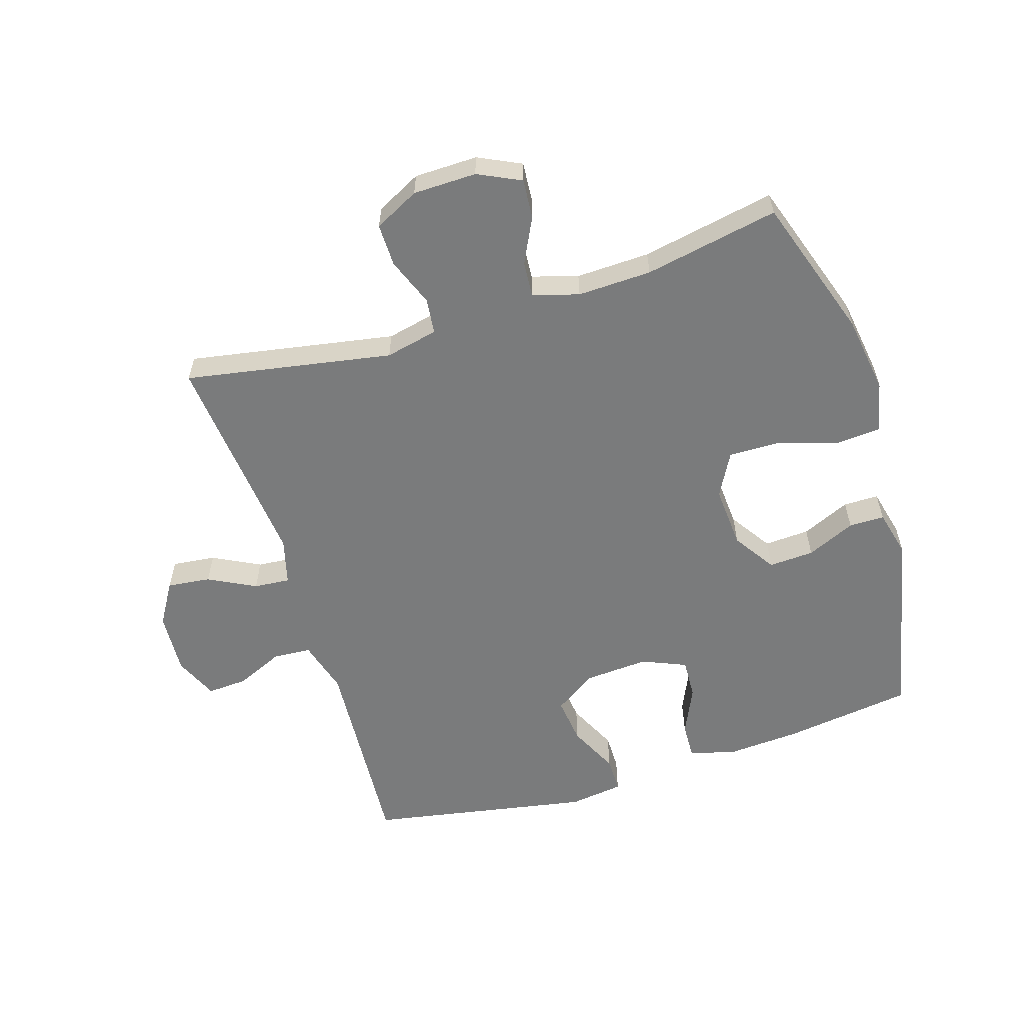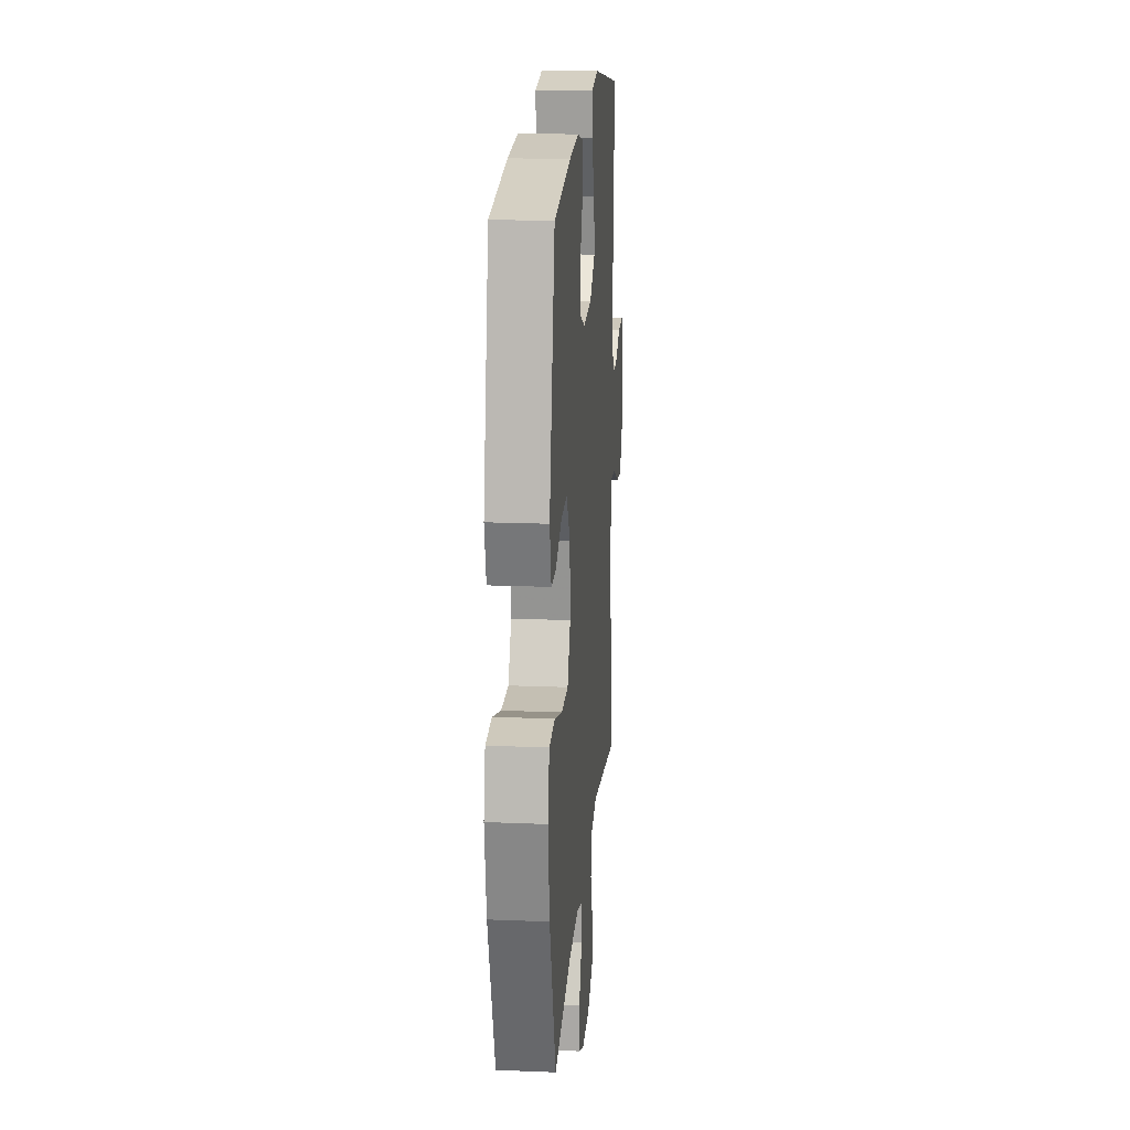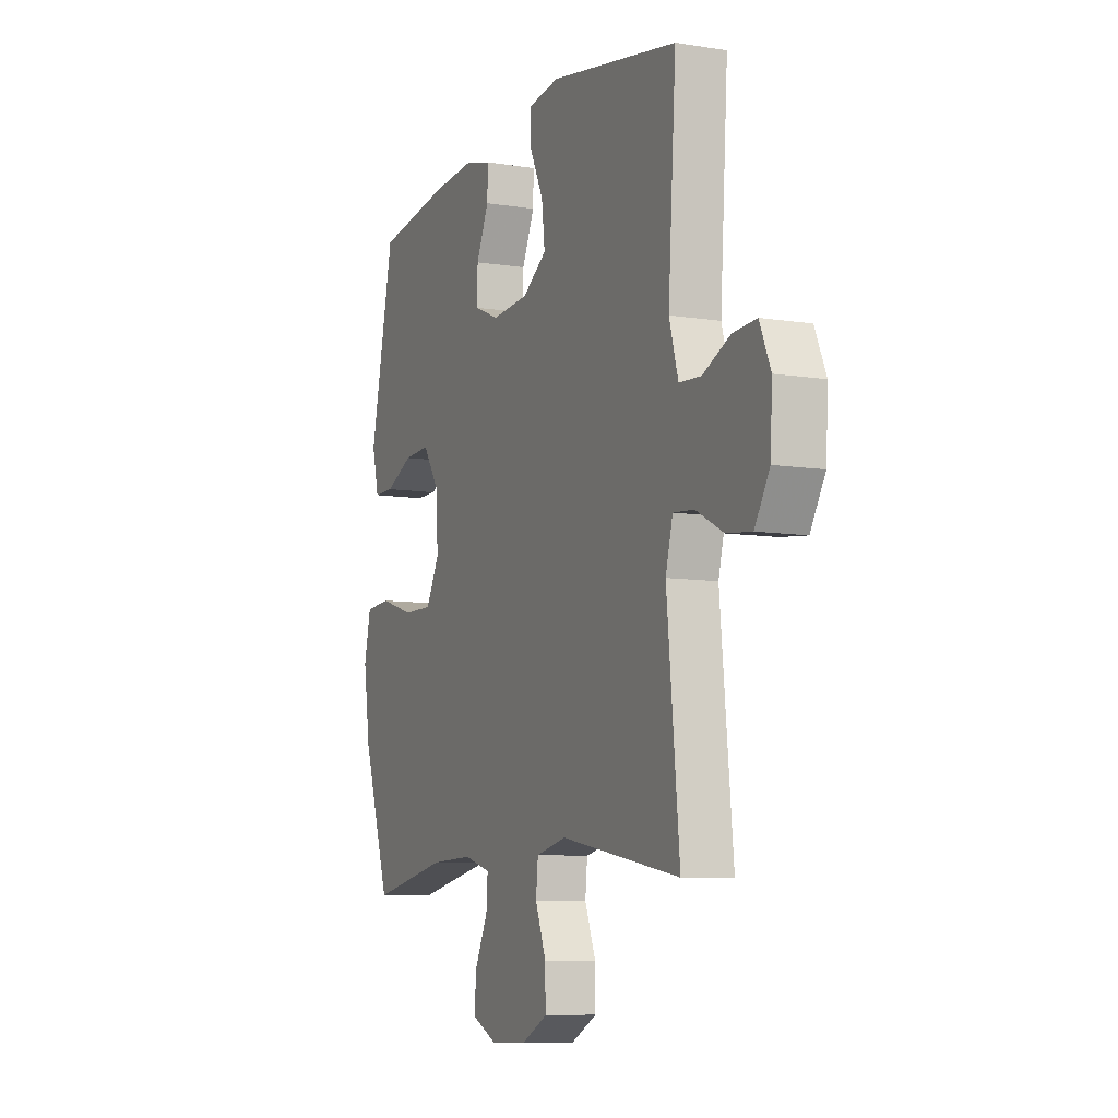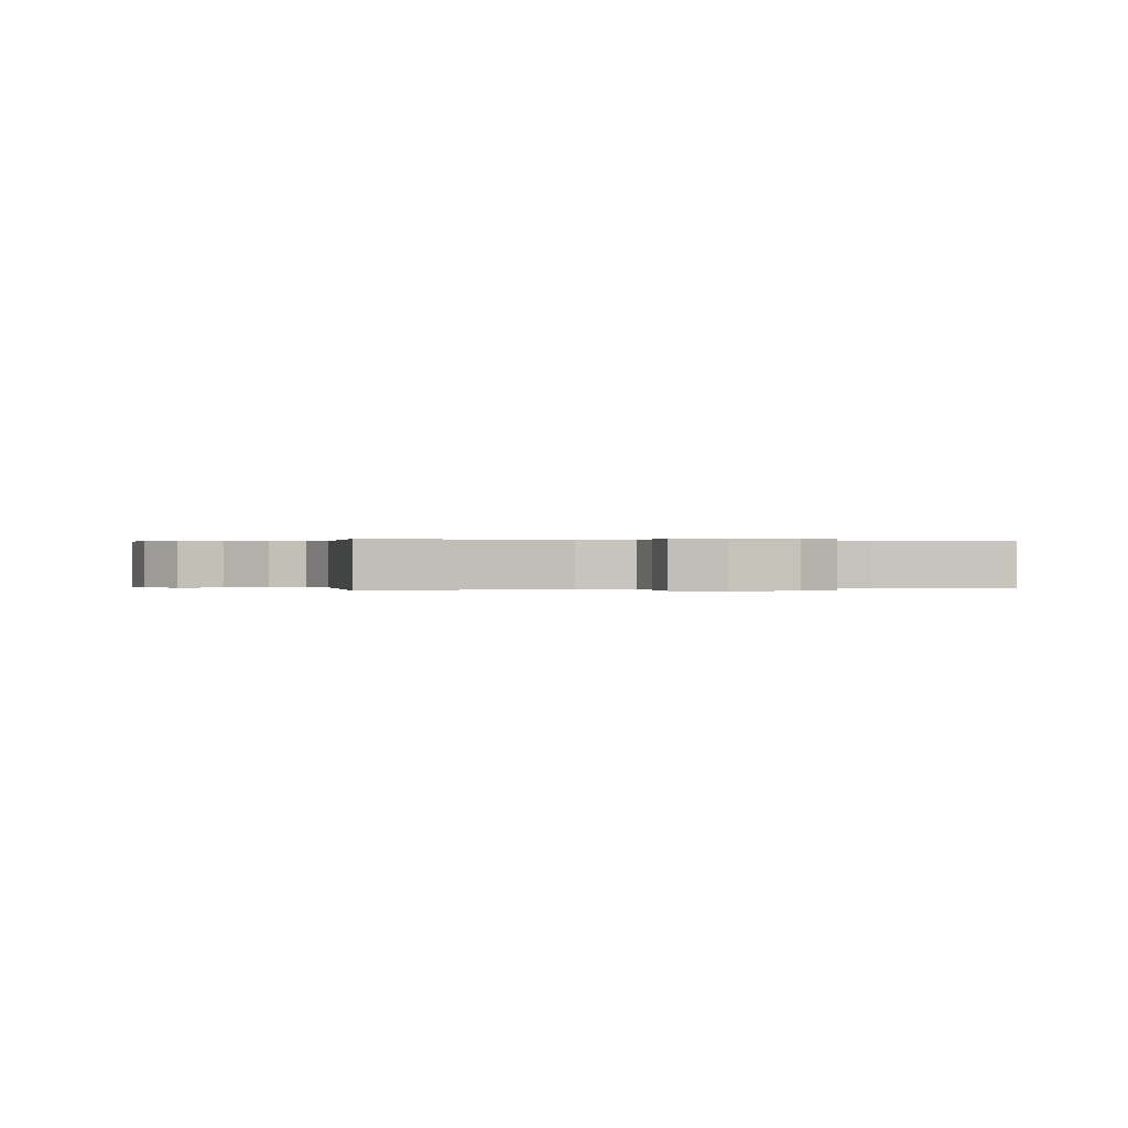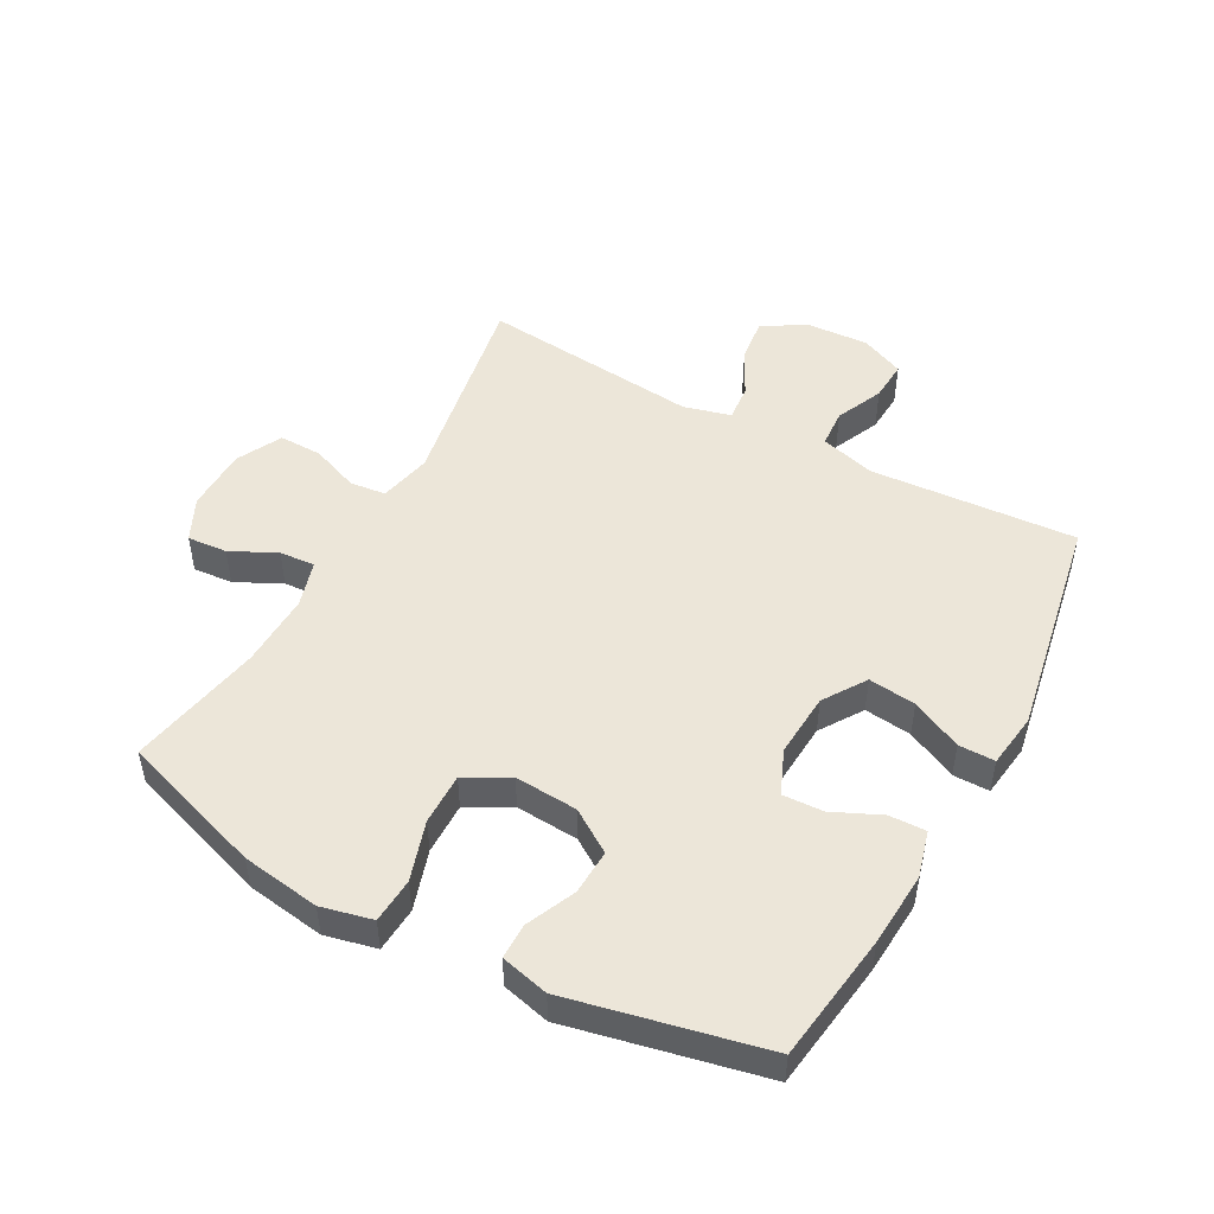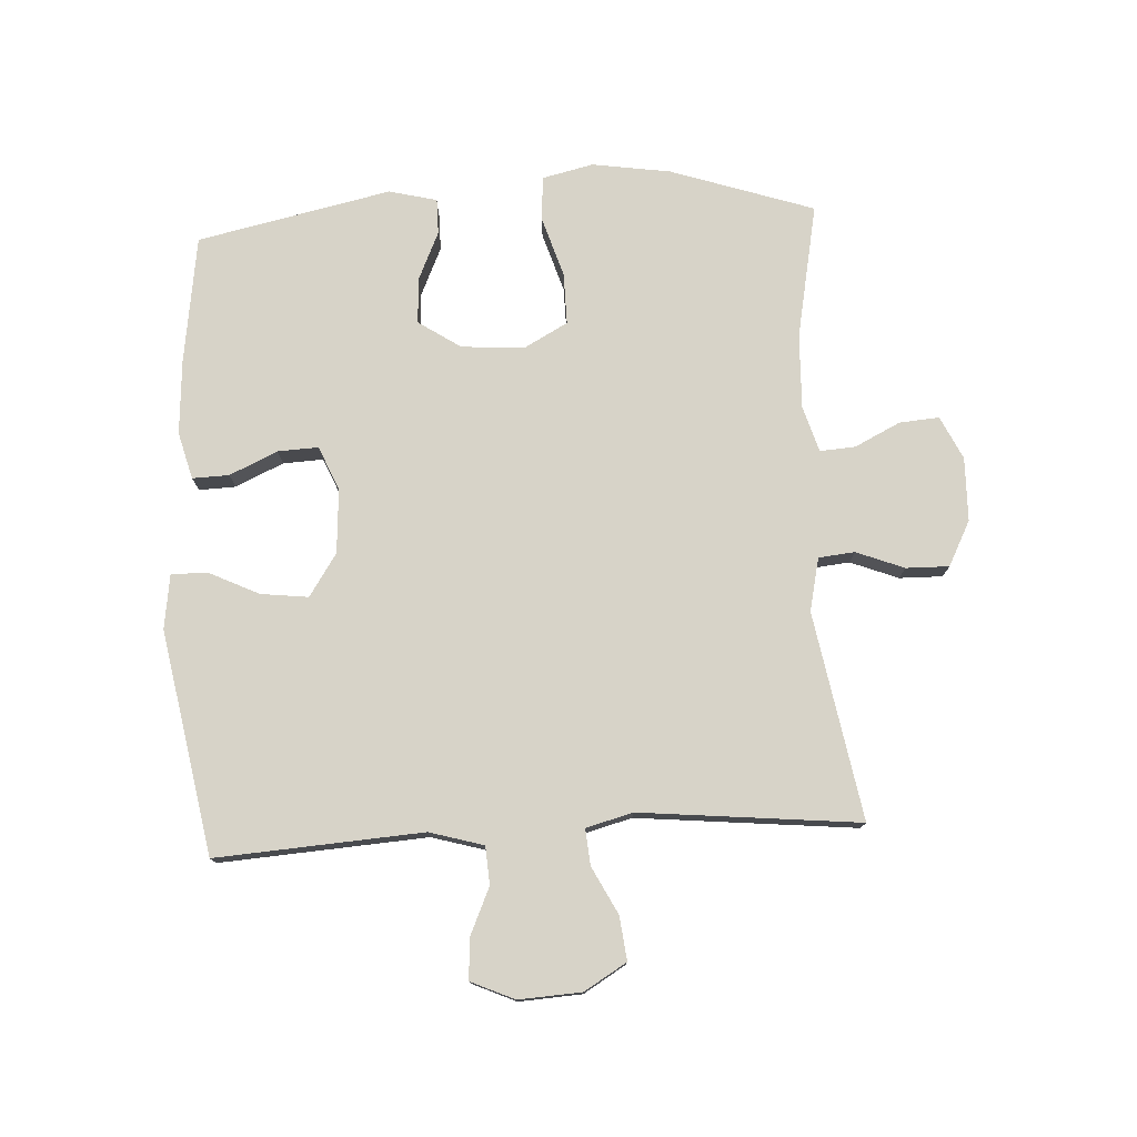
<metadata>
{"format":"obj","ext":"obj","renderer":"f3d","projection":"perspective","resolution":1024,"background":"white","views":[{"elev":-58.3,"azim":-162.7,"up":"+Y"},{"elev":18.4,"azim":-85.4,"up":"+Z"},{"elev":-8.4,"azim":66.4,"up":"+Z"},{"elev":0.1,"azim":163.0,"up":"+Y"},{"elev":49.4,"azim":-61.5,"up":"+Y"},{"elev":76.8,"azim":86.9,"up":"+Y"}]}
</metadata>
<code>
v 0.5 0.07 -0.5
v 0.167 0.07 -0.441
v 0.082 0.07 -0.46
v 0.076 0.07 -0.518
v 0.106 0.07 -0.595
v 0.107 0.07 -0.664
v 0.035 0.07 -0.701
v -0.067 0.07 -0.703
v -0.136 0.07 -0.67
v -0.131 0.07 -0.606
v -0.095 0.07 -0.533
v -0.091 0.07 -0.476
v -0.165 0.07 -0.454
v -0.284 0.07 -0.458
v -0.5 0.07 -0.5
v -0.577 0.07 -0.27
v -0.596 0.07 -0.144
v -0.577 0.07 -0.062
v -0.505 0.07 -0.057
v -0.409 0.07 -0.087
v -0.326 0.07 -0.088
v -0.288 0.07 -0.018
v -0.295 0.07 0.083
v -0.34 0.07 0.151
v -0.413 0.07 0.147
v -0.491 0.07 0.112
v -0.548 0.07 0.112
v -0.567 0.07 0.189
v -0.5 0.07 0.5
v -0.294 0.07 0.529
v -0.175 0.07 0.537
v -0.1 0.07 0.517
v -0.102 0.07 0.458
v -0.137 0.07 0.381
v -0.14 0.07 0.316
v -0.069 0.07 0.286
v 0.034 0.07 0.293
v 0.102 0.07 0.338
v 0.093 0.07 0.414
v 0.054 0.07 0.495
v 0.054 0.07 0.553
v 0.141 0.07 0.565
v 0.5 0.07 0.5
v 0.478 0.07 0.168
v 0.503 0.07 0.081
v 0.564 0.07 0.077
v 0.64 0.07 0.111
v 0.705 0.07 0.115
v 0.736 0.07 0.045
v 0.73 0.07 -0.056
v 0.689 0.07 -0.124
v 0.619 0.07 -0.116
v 0.543 0.07 -0.077
v 0.485 0.07 -0.072
v 0.465 0.07 -0.147
v 0.5 0 -0.5
v 0.167 0 -0.441
v 0.082 0 -0.46
v 0.076 0 -0.518
v 0.106 0 -0.595
v 0.107 0 -0.664
v 0.035 0 -0.701
v -0.067 0 -0.703
v -0.136 0 -0.67
v -0.131 0 -0.606
v -0.095 0 -0.533
v -0.091 0 -0.476
v -0.165 0 -0.454
v -0.284 0 -0.458
v -0.5 0 -0.5
v -0.577 0 -0.27
v -0.596 0 -0.144
v -0.577 0 -0.062
v -0.505 0 -0.057
v -0.409 0 -0.087
v -0.326 0 -0.088
v -0.288 0 -0.018
v -0.295 0 0.083
v -0.34 0 0.151
v -0.413 0 0.147
v -0.491 0 0.112
v -0.548 0 0.112
v -0.567 0 0.189
v -0.5 0 0.5
v -0.294 0 0.529
v -0.175 0 0.537
v -0.1 0 0.517
v -0.102 0 0.458
v -0.137 0 0.381
v -0.14 0 0.316
v -0.069 0 0.286
v 0.034 0 0.293
v 0.102 0 0.338
v 0.093 0 0.414
v 0.054 0 0.495
v 0.054 0 0.553
v 0.141 0 0.565
v 0.5 0 0.5
v 0.478 0 0.168
v 0.503 0 0.081
v 0.564 0 0.077
v 0.64 0 0.111
v 0.705 0 0.115
v 0.736 0 0.045
v 0.73 0 -0.056
v 0.689 0 -0.124
v 0.619 0 -0.116
v 0.543 0 -0.077
v 0.485 0 -0.072
v 0.465 0 -0.147
f 51 52 53
f 50 51 53
f 49 50 53
f 48 49 53
f 47 48 53
f 46 47 53
f 45 46 53 54
f 44 45 54 55
f 42 43 44
f 41 42 44
f 40 41 44
f 39 40 44
f 38 39 44 55
f 32 33 34
f 31 32 34
f 30 31 34
f 29 30 34
f 28 29 34
f 27 28 34
f 26 27 34
f 25 26 34
f 24 25 34 35
f 23 24 35 36
f 18 19 20
f 17 18 20
f 16 17 20
f 15 16 20
f 14 15 20
f 13 14 20 21
f 12 13 21 22
f 9 10 11
f 8 9 11
f 7 8 11
f 6 7 11
f 5 6 11
f 4 5 11
f 3 4 11 12
f 23 36 37
f 22 23 37
f 12 22 37
f 3 12 37
f 2 3 37
f 37 38 55
f 2 37 55
f 1 2 55
f 108 107 106
f 108 106 105
f 108 105 104
f 108 104 103
f 108 103 102
f 108 102 101
f 109 108 101 100
f 110 109 100 99
f 99 98 97
f 99 97 96
f 99 96 95
f 99 95 94
f 110 99 94 93
f 89 88 87
f 89 87 86
f 89 86 85
f 89 85 84
f 89 84 83
f 89 83 82
f 89 82 81
f 89 81 80
f 90 89 80 79
f 91 90 79 78
f 75 74 73
f 75 73 72
f 75 72 71
f 75 71 70
f 75 70 69
f 76 75 69 68
f 77 76 68 67
f 66 65 64
f 66 64 63
f 66 63 62
f 66 62 61
f 66 61 60
f 66 60 59
f 67 66 59 58
f 92 91 78
f 92 78 77
f 92 77 67
f 92 67 58
f 92 58 57
f 110 93 92
f 110 92 57
f 110 57 56
f 1 56 57 2
f 2 57 58 3
f 3 58 59 4
f 4 59 60 5
f 5 60 61 6
f 6 61 62 7
f 7 62 63 8
f 8 63 64 9
f 9 64 65 10
f 10 65 66 11
f 11 66 67 12
f 12 67 68 13
f 13 68 69 14
f 14 69 70 15
f 15 70 71 16
f 16 71 72 17
f 17 72 73 18
f 18 73 74 19
f 19 74 75 20
f 20 75 76 21
f 21 76 77 22
f 22 77 78 23
f 23 78 79 24
f 24 79 80 25
f 25 80 81 26
f 26 81 82 27
f 27 82 83 28
f 28 83 84 29
f 29 84 85 30
f 30 85 86 31
f 31 86 87 32
f 32 87 88 33
f 33 88 89 34
f 34 89 90 35
f 35 90 91 36
f 36 91 92 37
f 37 92 93 38
f 38 93 94 39
f 39 94 95 40
f 40 95 96 41
f 41 96 97 42
f 42 97 98 43
f 43 98 99 44
f 44 99 100 45
f 45 100 101 46
f 46 101 102 47
f 47 102 103 48
f 48 103 104 49
f 49 104 105 50
f 50 105 106 51
f 51 106 107 52
f 52 107 108 53
f 53 108 109 54
f 54 109 110 55
f 55 110 56 1

</code>
